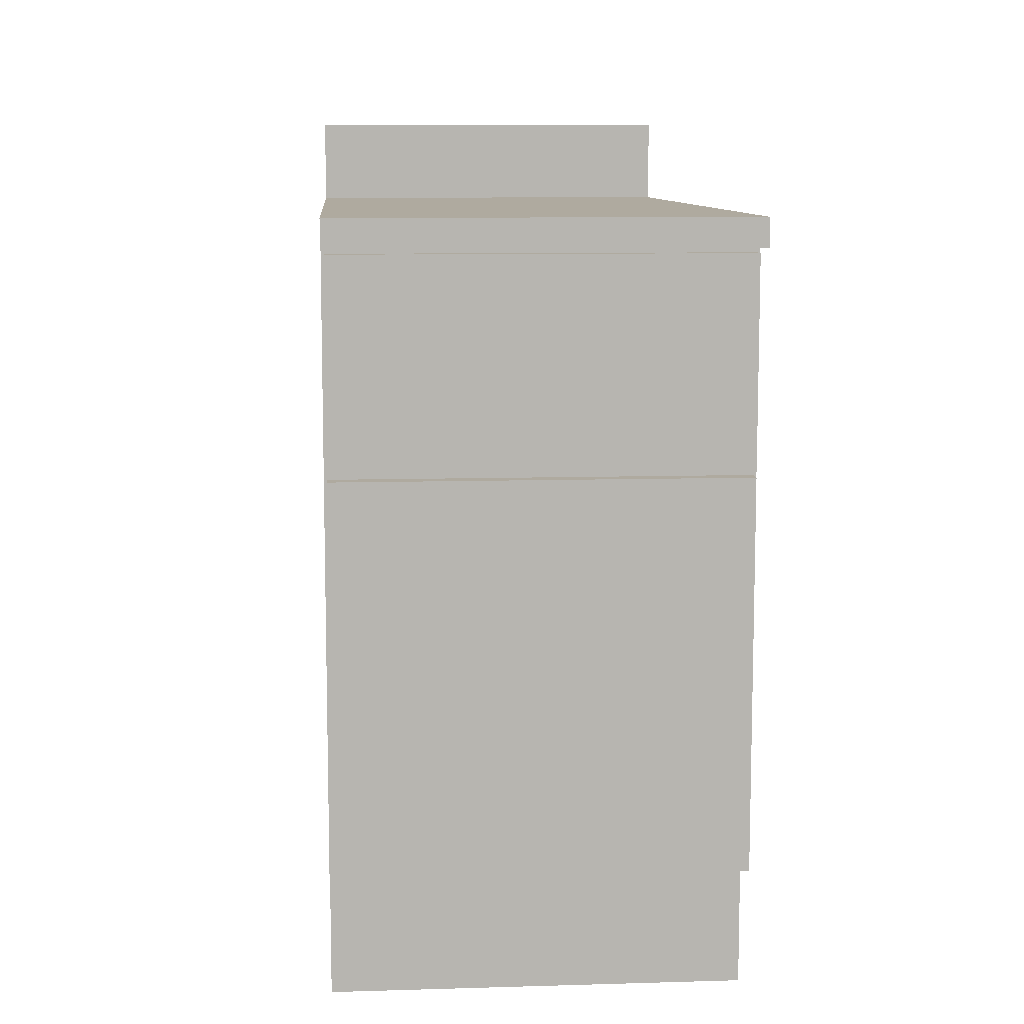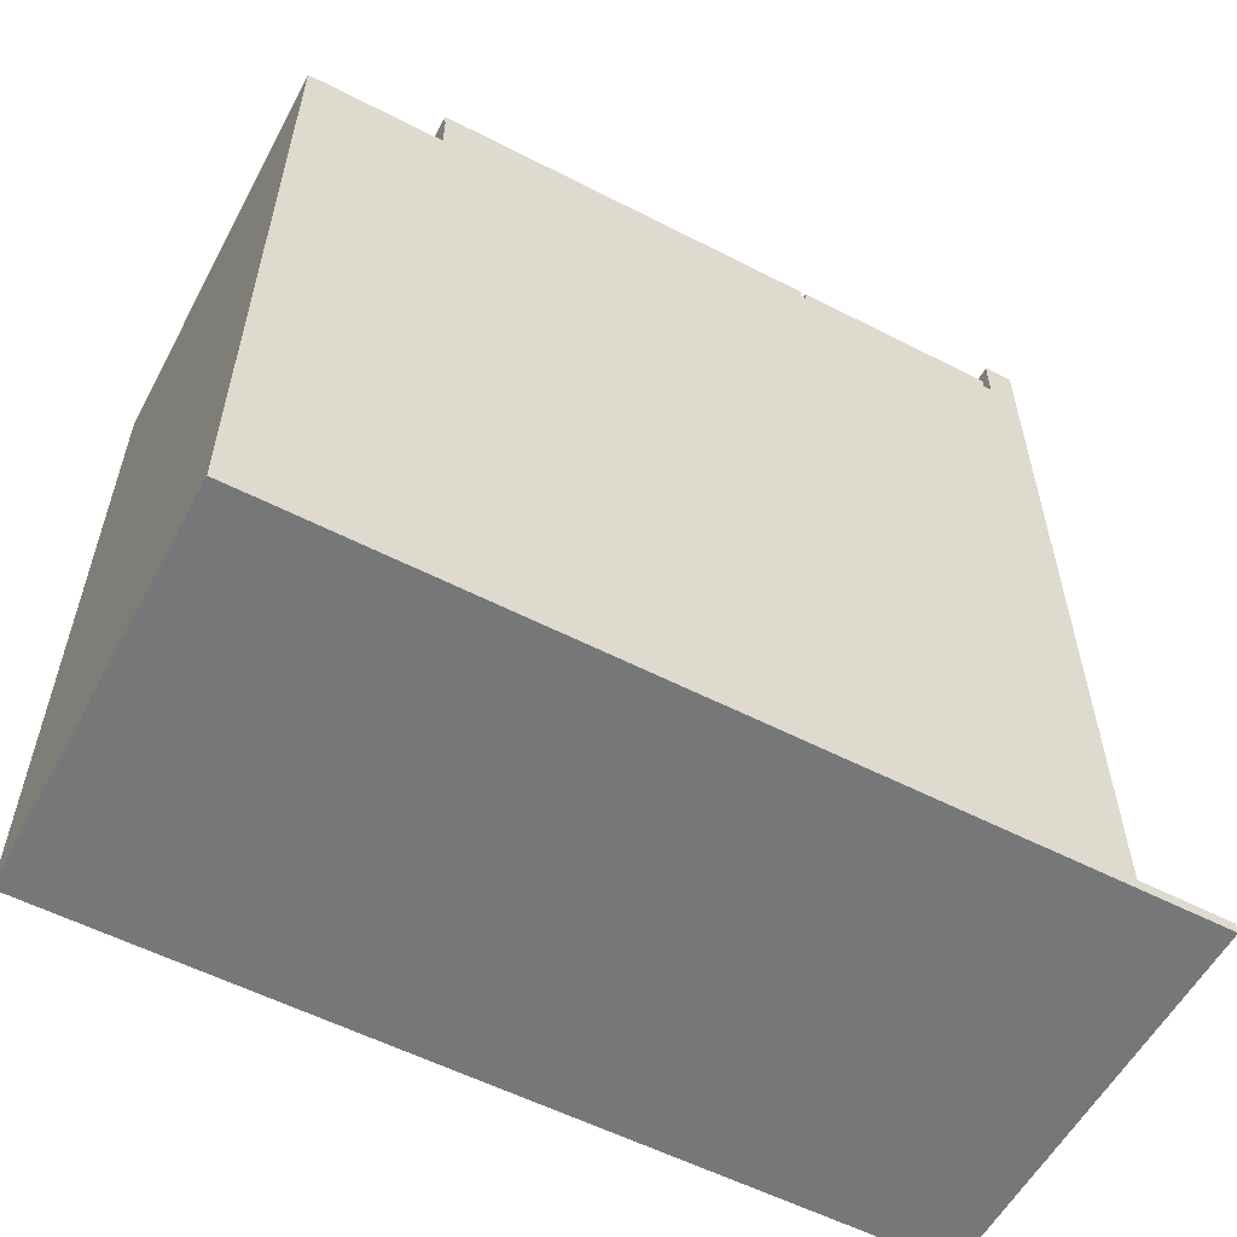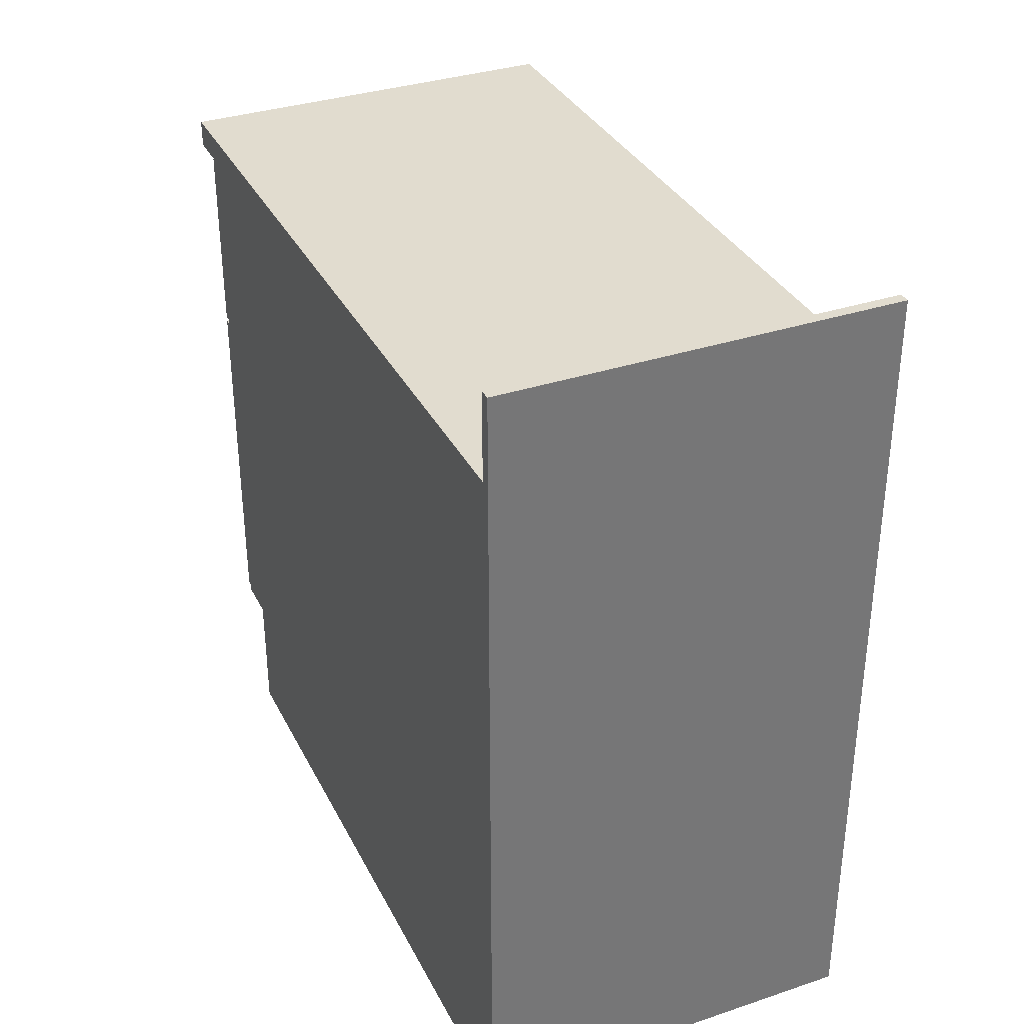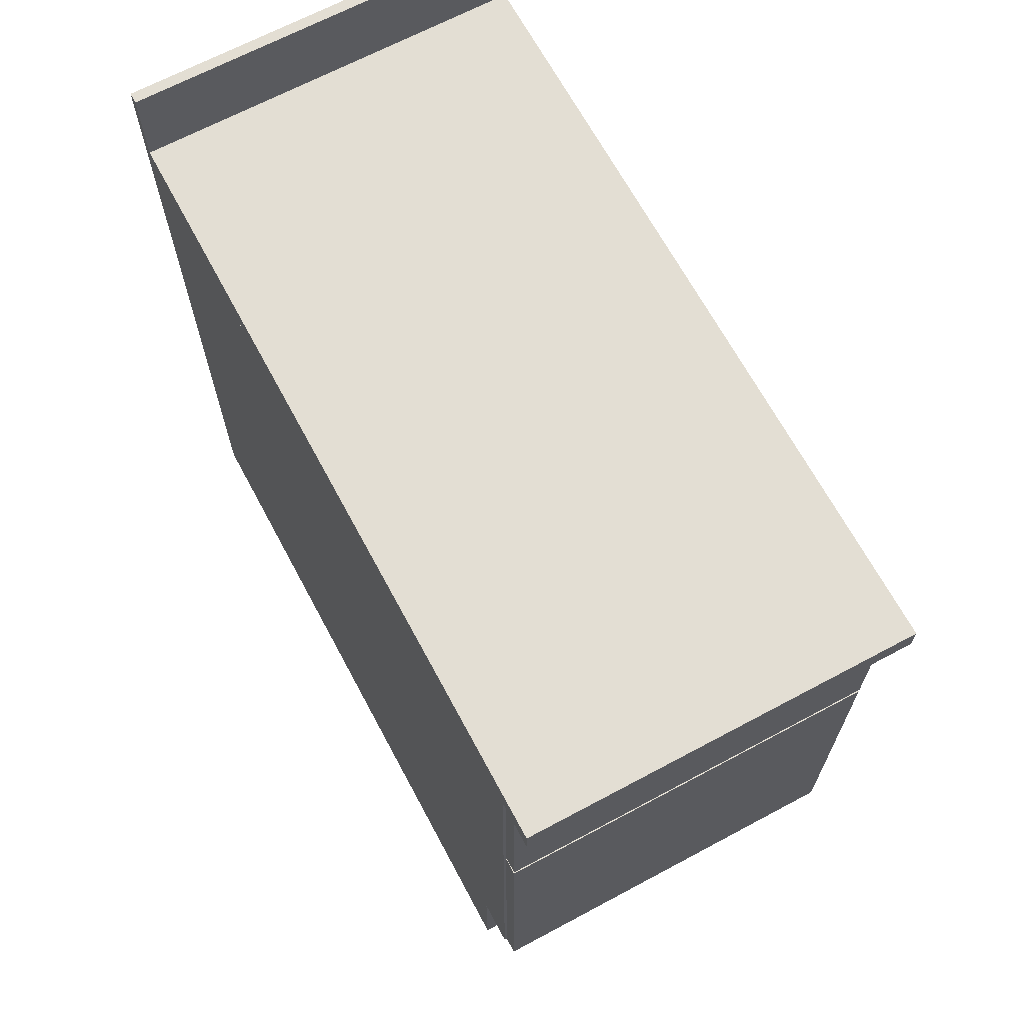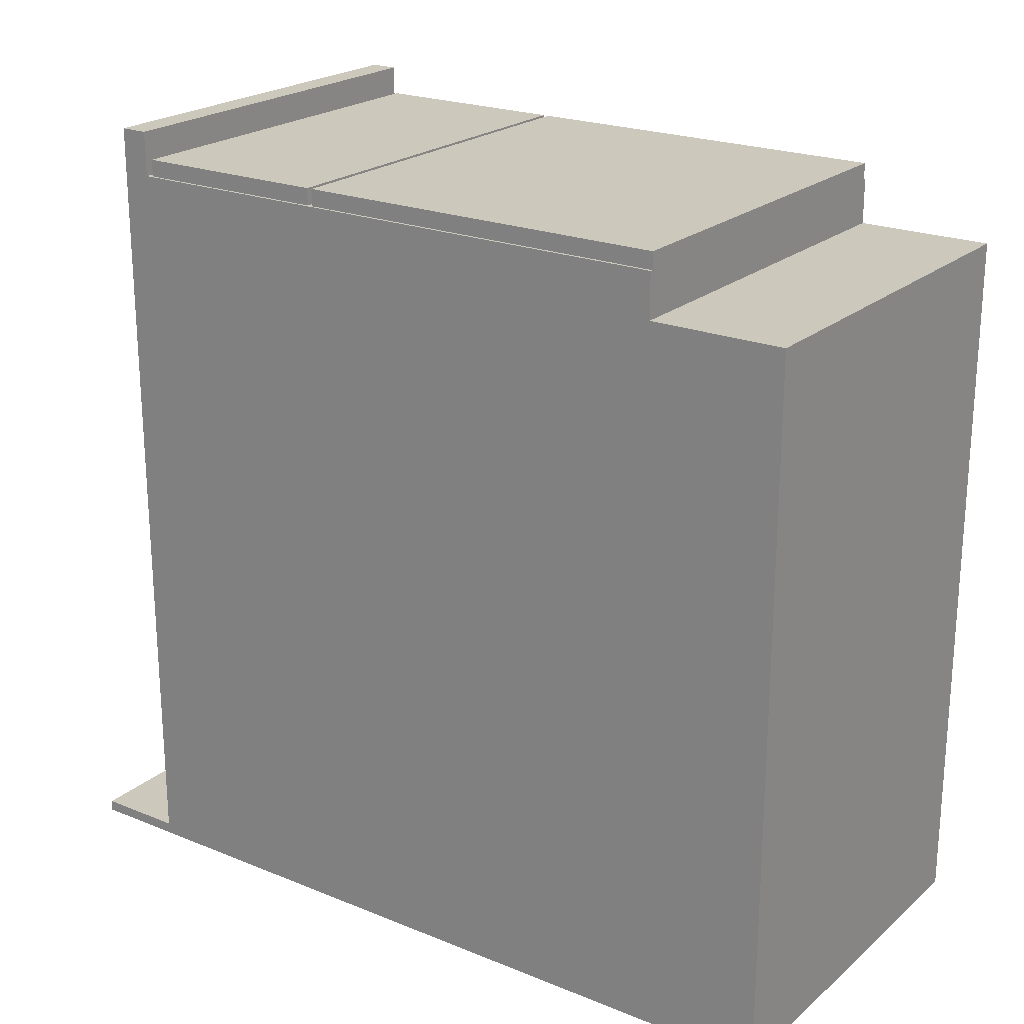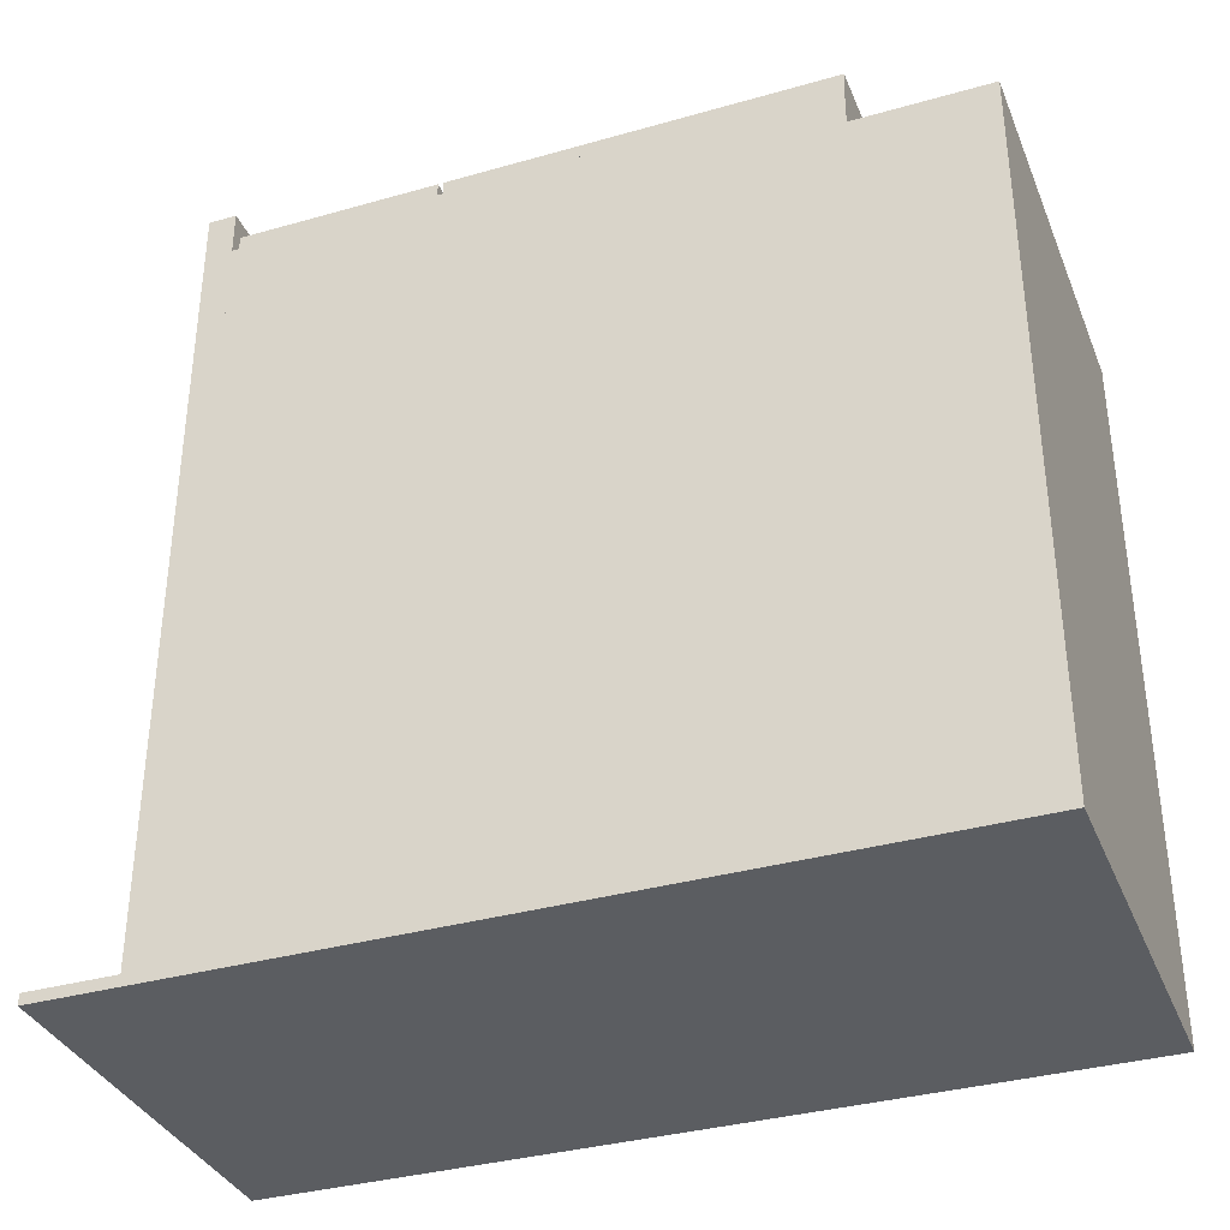
<metadata>
{"format":"obj","ext":"obj","renderer":"f3d","projection":"perspective","resolution":1024,"background":"white","views":[{"elev":9.5,"azim":-4.4,"up":"+Y"},{"elev":-57.0,"azim":61.9,"up":"+Z"},{"elev":34.5,"azim":156.0,"up":"+Y"},{"elev":67.2,"azim":-28.2,"up":"+Y"},{"elev":22.1,"azim":-54.8,"up":"+Z"},{"elev":-35.4,"azim":-69.4,"up":"+Z"}]}
</metadata>
<code>
g Body_1
v 0.4572 0.8255 0.8636
v 0.4572 0.1524 0.8636
v 0.454 0.8192 0.8636
v 0.454 0.5906 0.8636
v 0.454 0.5842 0.8636
v 0.454 0.1524 0.8636
v 0.003175 0.8192 0.8636
v 0.003175 0.5906 0.8636
v 0.003175 0.5842 0.8636
v 0.003175 0.1524 0.8636
v 0 0.8255 0.8636
v 0 0.1524 0.8636
v 0.4572 0 0
v 0.4572 6.163e-33 0.8128
v 0 0 0
v 0 6.163e-33 0.8128
v 0.4572 0.8255 0
v 0.4572 0 0
v 0 0.8255 0
v 0 0 0
v 0.4572 0.8255 0.8636
v 0.4572 0.8255 0
v 0 0.8255 0.8636
v 0 0.8255 0
v 0.4572 0.1524 0.8636
v 0.4572 0.1524 0.8128
v 0.454 0.1524 0.8827
v 0.454 0.1524 0.8636
v 0.003175 0.1524 0.8827
v 0.003175 0.1524 0.8636
v 0 0.1524 0.8636
v 0 0.1524 0.8128
v 0.4572 0 0.8128
v 0.4572 0.1524 0.8128
v 0 0 0.8128
v 0 0.1524 0.8128
v 0.4572 6.163e-33 0.8128
v 0.4572 0 0
v 0.4572 0.1524 0.8128
v 0.4572 0.8255 0
v 0.4572 0.1524 0.8636
v 0.4572 0.8255 0.8636
v 0 0.1524 0.8636
v 0 0.8255 0.8636
v 0 0.1524 0.8128
v 0 0.8255 0
v 0 6.163e-33 0.8128
v 0 0 0
v 0.003175 0.5906 0.8827
v 0.003175 0.8192 0.8827
v 0.003175 0.5906 0.8636
v 0.003175 0.8192 0.8636
v 0.454 0.5906 0.8827
v 0.003175 0.5906 0.8827
v 0.454 0.5906 0.8636
v 0.003175 0.5906 0.8636
v 0.454 0.8192 0.8827
v 0.454 0.5906 0.8827
v 0.454 0.8192 0.8636
v 0.454 0.5906 0.8636
v 0.003175 0.8192 0.8827
v 0.454 0.8192 0.8827
v 0.003175 0.8192 0.8636
v 0.454 0.8192 0.8636
v 0.454 0.5906 0.8827
v 0.454 0.8192 0.8827
v 0.003175 0.5906 0.8827
v 0.003175 0.8192 0.8827
v 0.003175 0.1524 0.8827
v 0.003175 0.5842 0.8827
v 0.003175 0.1524 0.8636
v 0.003175 0.5842 0.8636
v 0.454 0.5842 0.8827
v 0.454 0.1524 0.8827
v 0.454 0.5842 0.8636
v 0.454 0.1524 0.8636
v 0.003175 0.5842 0.8827
v 0.454 0.5842 0.8827
v 0.003175 0.5842 0.8636
v 0.454 0.5842 0.8636
v 0.454 0.1524 0.8827
v 0.454 0.5842 0.8827
v 0.003175 0.1524 0.8827
v 0.003175 0.5842 0.8827
f 11 12 9
f 12 10 9
f 4 2 1
f 6 2 5
f 2 4 5
f 5 4 9
f 4 8 9
f 9 8 11
f 8 7 11
f 11 7 1
f 7 3 1
f 1 3 4
f 13 14 15
f 14 16 15
f 17 18 19
f 18 20 19
f 21 22 23
f 22 24 23
f 32 26 28
f 26 25 28
f 31 32 30
f 32 28 30
f 30 28 29
f 28 27 29
f 33 34 35
f 34 36 35
f 37 38 39
f 38 40 39
f 39 40 41
f 40 42 41
f 43 44 45
f 44 46 45
f 45 46 47
f 46 48 47
f 49 50 51
f 50 52 51
f 53 54 55
f 54 56 55
f 57 58 59
f 58 60 59
f 61 62 63
f 62 64 63
f 65 66 67
f 66 68 67
f 69 70 71
f 70 72 71
f 73 74 75
f 74 76 75
f 77 78 79
f 78 80 79
f 81 82 83
f 82 84 83
g Body_2
v 1.555e-18 0.9588 0.0127
v 0 0.9588 0
v 1.555e-18 0.8572 0.0127
v 0 0.8255 0
v 1.12e-16 0.8572 0.9144
v 1.12e-16 0.8255 0.9144
v 0.4572 0.8572 0.9144
v 1.12e-16 0.8572 0.9144
v 0.4572 0.8255 0.9144
v 1.12e-16 0.8255 0.9144
v 0.4572 0.8572 0.9144
v 0.4572 0.8255 0.9144
v 0.4572 0.8572 0.0127
v 0.4572 0.8255 0
v 0.4572 0.9588 0.0127
v 0.4572 0.9588 0
v 0 0.9588 0
v 0.4572 0.9588 0
v 0 0.8255 0
v 0.4572 0.8255 0
v 1.12e-16 0.8572 0.9144
v 0.4572 0.8572 0.9144
v 1.555e-18 0.8572 0.0127
v 0.4572 0.8572 0.0127
v 0.4572 0.8255 0
v 0.4572 0.8255 0.9144
v 0 0.8255 0
v 1.12e-16 0.8255 0.9144
v 0.4572 0.9588 0.0127
v 1.555e-18 0.9588 0.0127
v 0.4572 0.8572 0.0127
v 1.555e-18 0.8572 0.0127
v 0.4572 0.9588 0.0127
v 0.4572 0.9588 0
v 1.555e-18 0.9588 0.0127
v 0 0.9588 0
f 85 86 87
f 86 88 87
f 87 88 89
f 88 90 89
f 91 92 93
f 92 94 93
f 95 96 97
f 96 98 97
f 97 98 99
f 98 100 99
f 101 102 103
f 102 104 103
f 105 106 107
f 106 108 107
f 109 110 111
f 110 112 111
f 113 114 115
f 114 116 115
f 117 118 119
f 118 120 119

</code>
